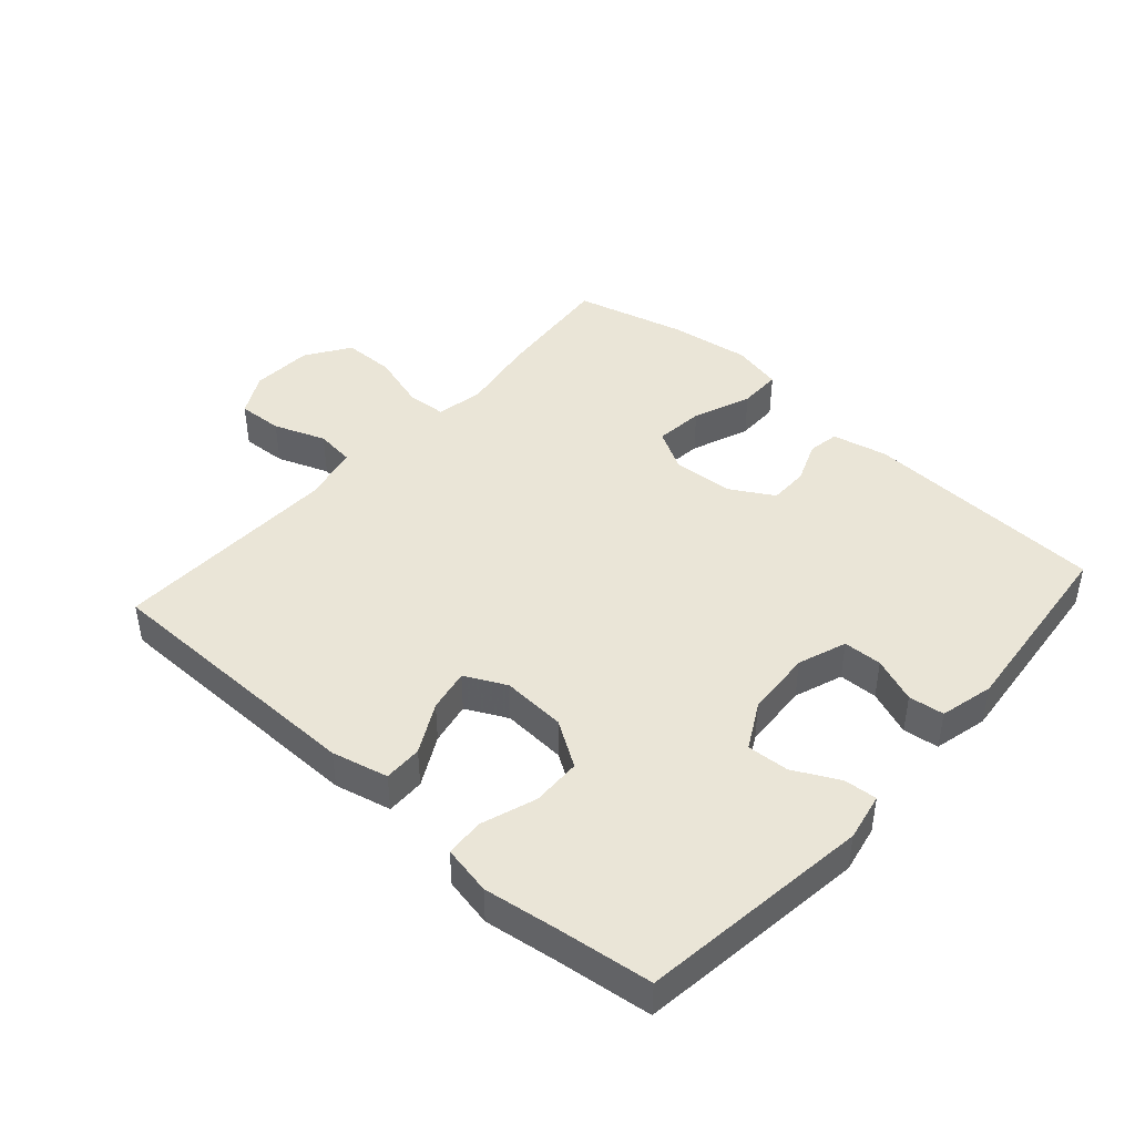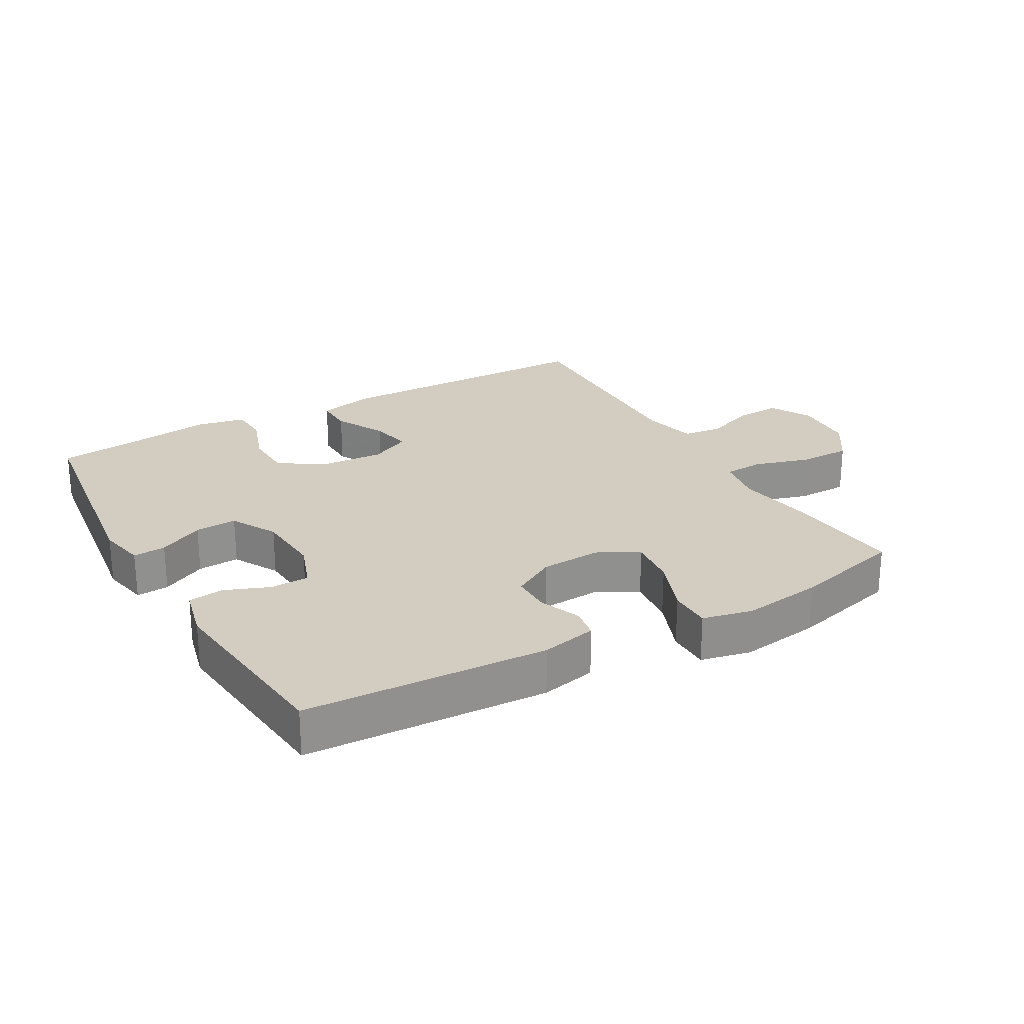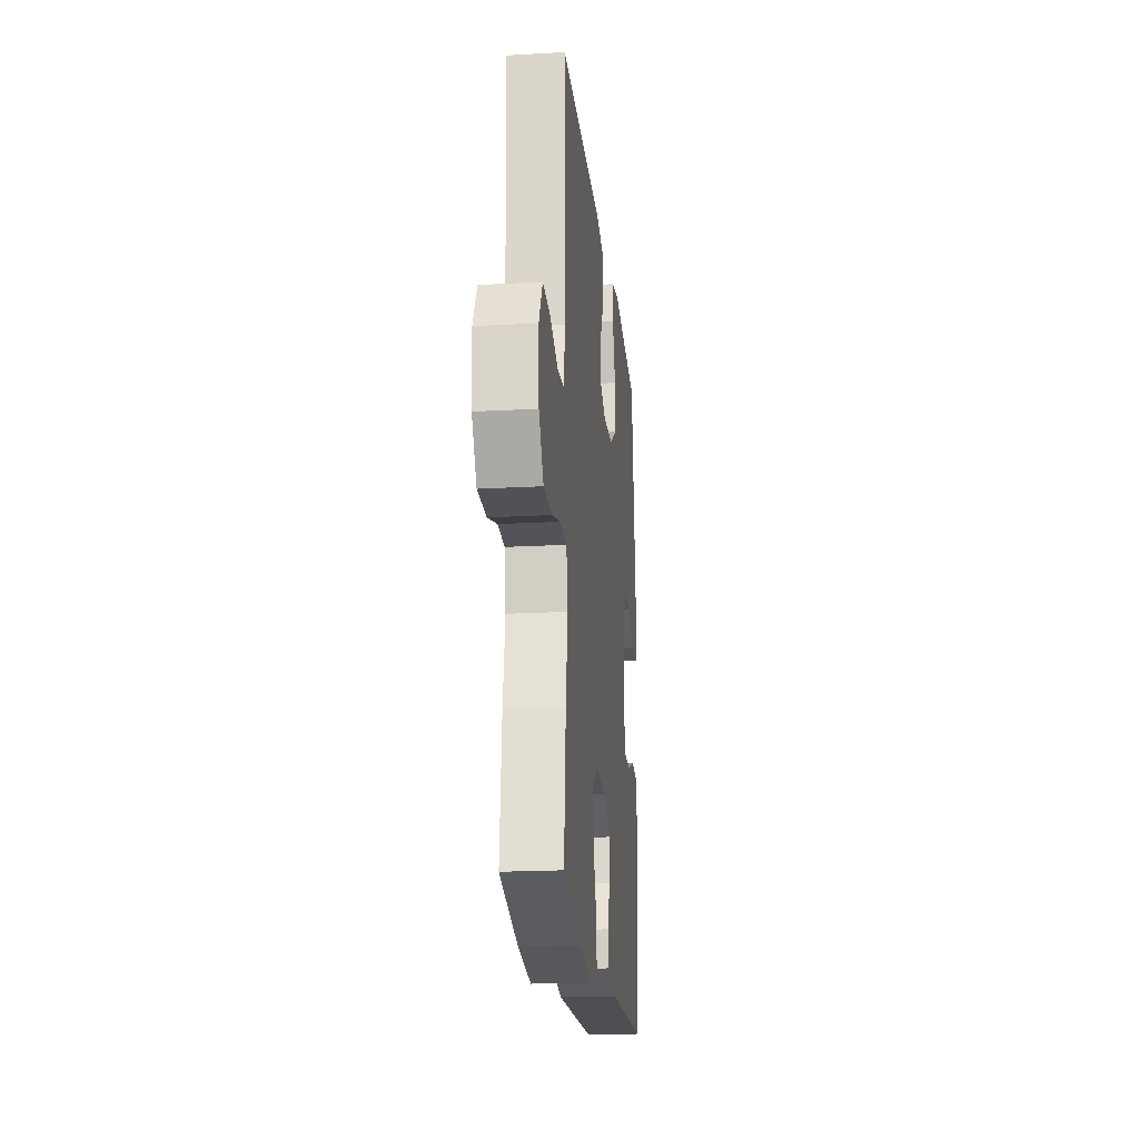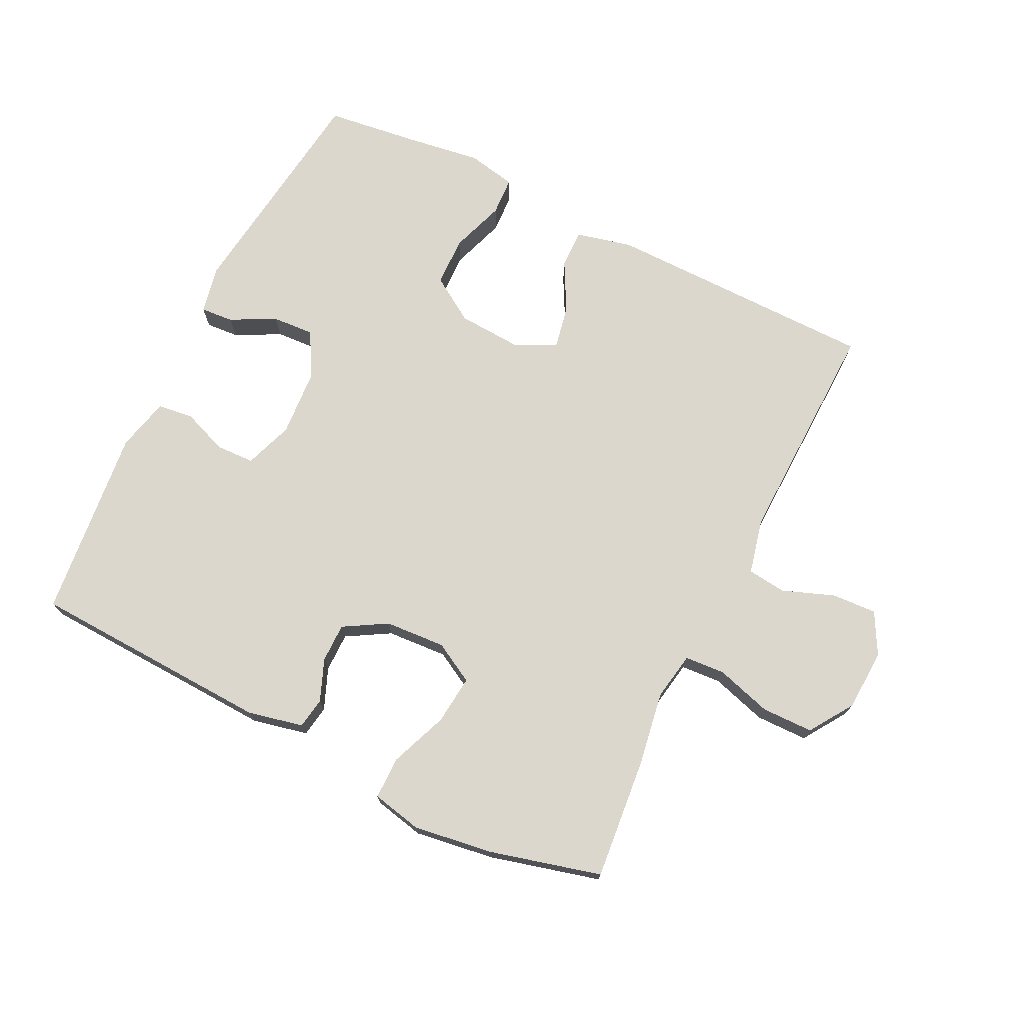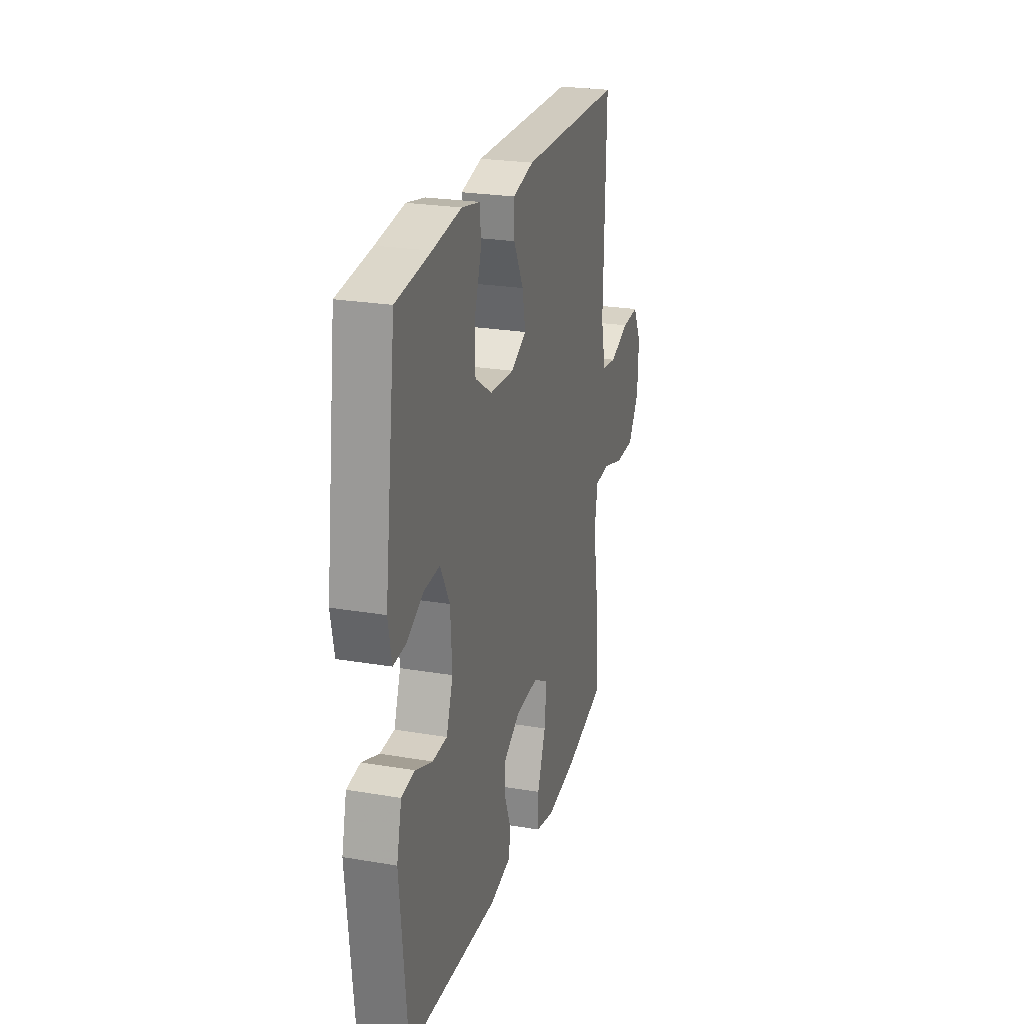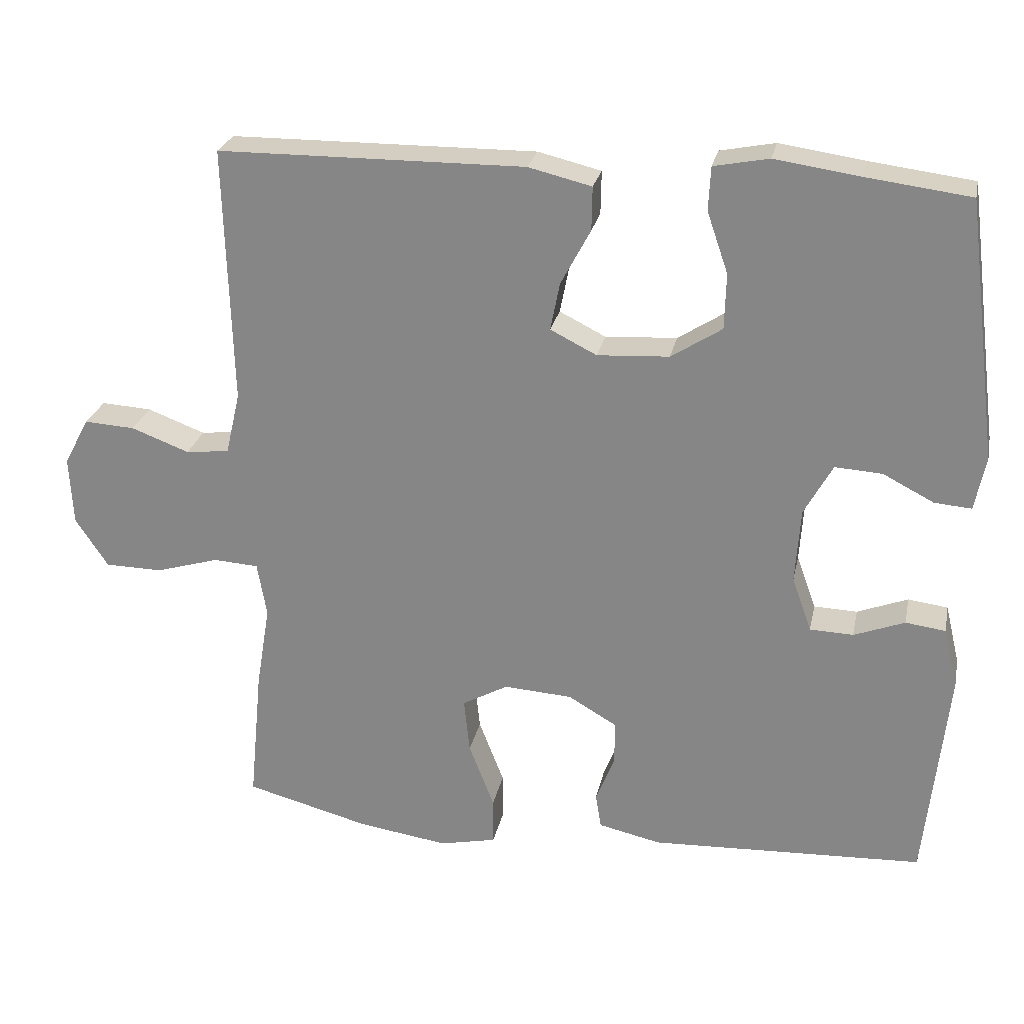
<metadata>
{"format":"obj","ext":"obj","renderer":"f3d","projection":"perspective","resolution":1024,"background":"white","views":[{"elev":44.0,"azim":41.8,"up":"+Y"},{"elev":24.6,"azim":150.5,"up":"+Y"},{"elev":-20.1,"azim":-84.1,"up":"+Z"},{"elev":73.1,"azim":-153.8,"up":"+Y"},{"elev":24.2,"azim":105.7,"up":"+Z"},{"elev":25.6,"azim":11.7,"up":"+Z"}]}
</metadata>
<code>
v -0.5 0.07 -0.5
v -0.482 0.07 -0.312
v -0.463 0.07 -0.196
v -0.476 0.07 -0.121
v -0.538 0.07 -0.117
v -0.625 0.07 -0.143
v -0.705 0.07 -0.142
v -0.75 0.07 -0.074
v -0.755 0.07 0.021
v -0.72 0.07 0.086
v -0.65 0.07 0.082
v -0.57 0.07 0.052
v -0.51 0.07 0.059
v -0.49 0.07 0.145
v -0.5 0.07 0.5
v -0.077 0.07 0.504
v 0.01 0.07 0.483
v 0.009 0.07 0.423
v -0.032 0.07 0.346
v -0.045 0.07 0.28
v 0.019 0.07 0.248
v 0.118 0.07 0.254
v 0.188 0.07 0.299
v 0.19 0.07 0.376
v 0.161 0.07 0.46
v 0.164 0.07 0.52
v 0.24 0.07 0.535
v 0.358 0.07 0.518
v 0.5 0.07 0.5
v 0.546 0.07 0.143
v 0.531 0.07 0.069
v 0.48 0.07 0.073
v 0.41 0.07 0.109
v 0.345 0.07 0.113
v 0.306 0.07 0.042
v 0.299 0.07 -0.062
v 0.326 0.07 -0.137
v 0.386 0.07 -0.139
v 0.456 0.07 -0.112
v 0.511 0.07 -0.119
v 0.531 0.07 -0.202
v 0.5 0.07 -0.5
v 0.123 0.07 -0.517
v 0.037 0.07 -0.498
v 0.029 0.07 -0.45
v 0.055 0.07 -0.385
v 0.055 0.07 -0.324
v -0.012 0.07 -0.285
v -0.106 0.07 -0.279
v -0.169 0.07 -0.314
v -0.161 0.07 -0.39
v -0.126 0.07 -0.48
v -0.126 0.07 -0.546
v -0.204 0.07 -0.563
v -0.328 0.07 -0.545
v -0.5 0 -0.5
v -0.482 0 -0.312
v -0.463 0 -0.196
v -0.476 0 -0.121
v -0.538 0 -0.117
v -0.625 0 -0.143
v -0.705 0 -0.142
v -0.75 0 -0.074
v -0.755 0 0.021
v -0.72 0 0.086
v -0.65 0 0.082
v -0.57 0 0.052
v -0.51 0 0.059
v -0.49 0 0.145
v -0.5 0 0.5
v -0.077 0 0.504
v 0.01 0 0.483
v 0.009 0 0.423
v -0.032 0 0.346
v -0.045 0 0.28
v 0.019 0 0.248
v 0.118 0 0.254
v 0.188 0 0.299
v 0.19 0 0.376
v 0.161 0 0.46
v 0.164 0 0.52
v 0.24 0 0.535
v 0.358 0 0.518
v 0.5 0 0.5
v 0.546 0 0.143
v 0.531 0 0.069
v 0.48 0 0.073
v 0.41 0 0.109
v 0.345 0 0.113
v 0.306 0 0.042
v 0.299 0 -0.062
v 0.326 0 -0.137
v 0.386 0 -0.139
v 0.456 0 -0.112
v 0.511 0 -0.119
v 0.531 0 -0.202
v 0.5 0 -0.5
v 0.123 0 -0.517
v 0.037 0 -0.498
v 0.029 0 -0.45
v 0.055 0 -0.385
v 0.055 0 -0.324
v -0.012 0 -0.285
v -0.106 0 -0.279
v -0.169 0 -0.314
v -0.161 0 -0.39
v -0.126 0 -0.48
v -0.126 0 -0.546
v -0.204 0 -0.563
v -0.328 0 -0.545
f 51 52 53 54
f 50 51 54 55
f 43 44 45 46
f 43 46 47
f 42 43 47
f 41 42 47 48
f 38 39 40 41
f 37 38 41 48
f 30 31 32 33
f 28 29 30 33
f 28 33 34
f 27 28 34 35
f 24 25 26 27
f 23 24 27 35
f 16 17 18 19
f 14 15 16 19
f 13 14 19 20
f 9 10 11 12
f 9 12 13
f 8 9 13
f 5 6 7 8
f 4 5 8 13
f 55 1 2 3
f 50 55 3 4
f 36 37 48 49
f 23 35 36 49
f 22 23 49 50
f 21 22 50 4
f 4 13 20 21
f 109 108 107 106
f 110 109 106 105
f 101 100 99 98
f 102 101 98
f 102 98 97
f 103 102 97 96
f 96 95 94 93
f 103 96 93 92
f 88 87 86 85
f 88 85 84 83
f 89 88 83
f 90 89 83 82
f 82 81 80 79
f 90 82 79 78
f 74 73 72 71
f 74 71 70 69
f 75 74 69 68
f 67 66 65 64
f 68 67 64
f 68 64 63
f 63 62 61 60
f 68 63 60 59
f 58 57 56 110
f 59 58 110 105
f 104 103 92 91
f 104 91 90 78
f 105 104 78 77
f 59 105 77 76
f 76 75 68 59
f 1 56 57 2
f 2 57 58 3
f 3 58 59 4
f 4 59 60 5
f 5 60 61 6
f 6 61 62 7
f 7 62 63 8
f 8 63 64 9
f 9 64 65 10
f 10 65 66 11
f 11 66 67 12
f 12 67 68 13
f 13 68 69 14
f 14 69 70 15
f 15 70 71 16
f 16 71 72 17
f 17 72 73 18
f 18 73 74 19
f 19 74 75 20
f 20 75 76 21
f 21 76 77 22
f 22 77 78 23
f 23 78 79 24
f 24 79 80 25
f 25 80 81 26
f 26 81 82 27
f 27 82 83 28
f 28 83 84 29
f 29 84 85 30
f 30 85 86 31
f 31 86 87 32
f 32 87 88 33
f 33 88 89 34
f 34 89 90 35
f 35 90 91 36
f 36 91 92 37
f 37 92 93 38
f 38 93 94 39
f 39 94 95 40
f 40 95 96 41
f 41 96 97 42
f 42 97 98 43
f 43 98 99 44
f 44 99 100 45
f 45 100 101 46
f 46 101 102 47
f 47 102 103 48
f 48 103 104 49
f 49 104 105 50
f 50 105 106 51
f 51 106 107 52
f 52 107 108 53
f 53 108 109 54
f 54 109 110 55
f 55 110 56 1

</code>
